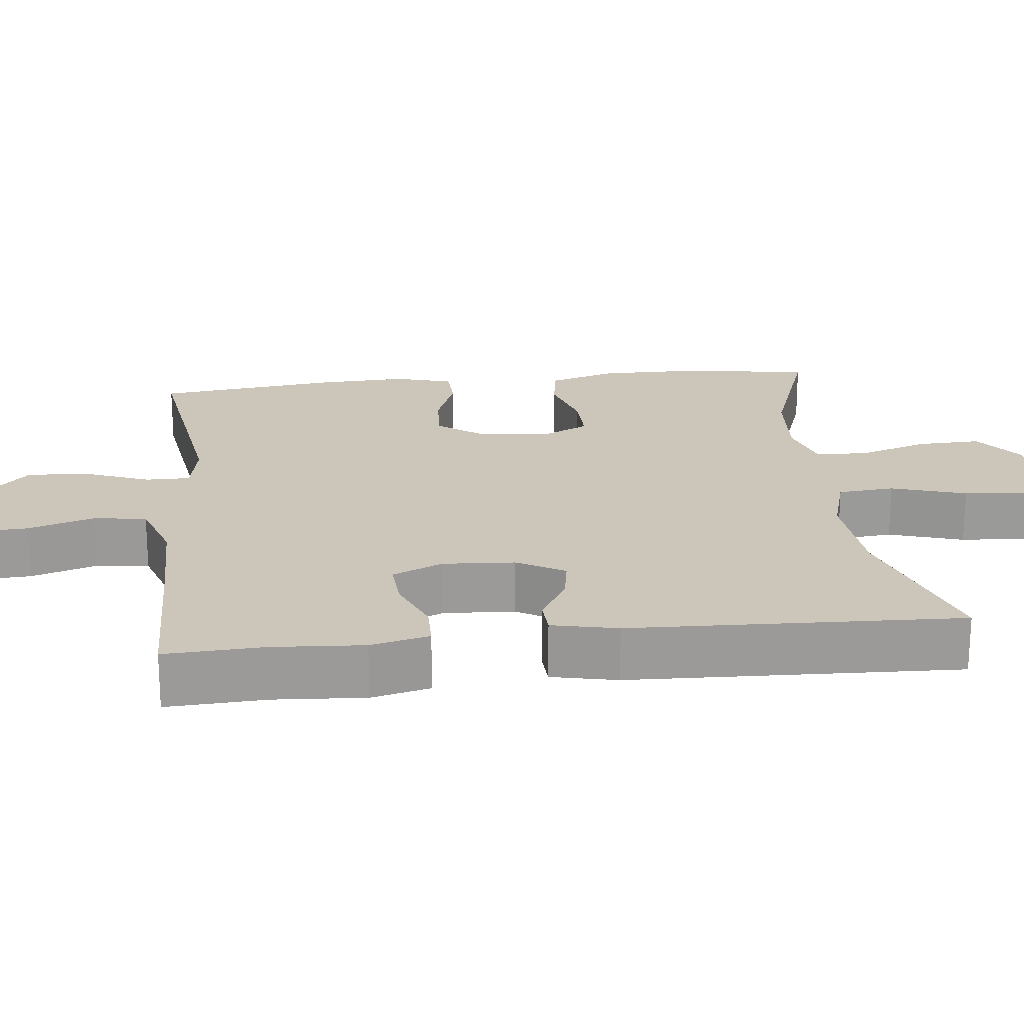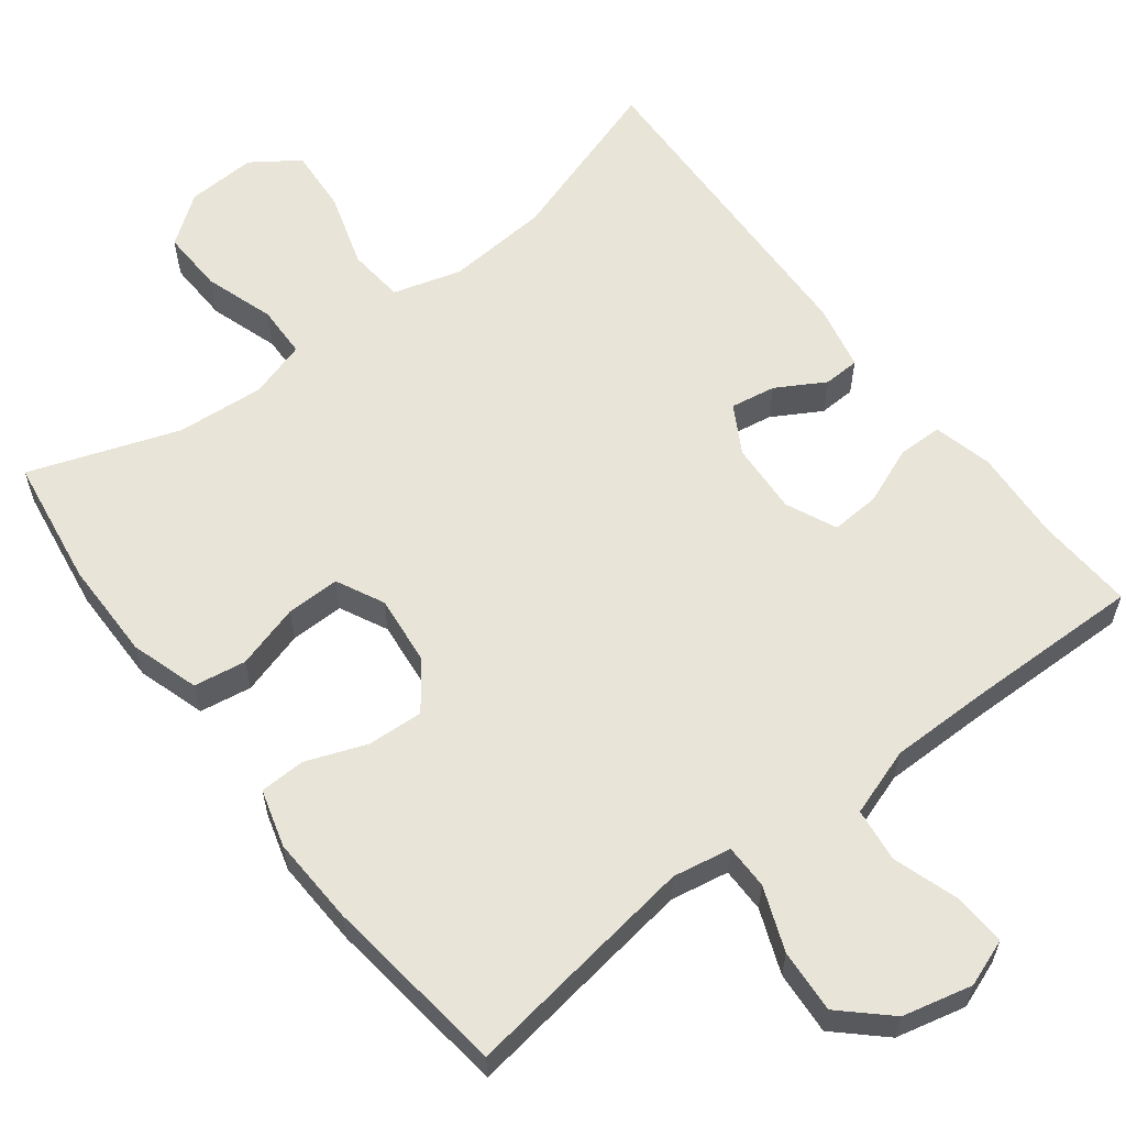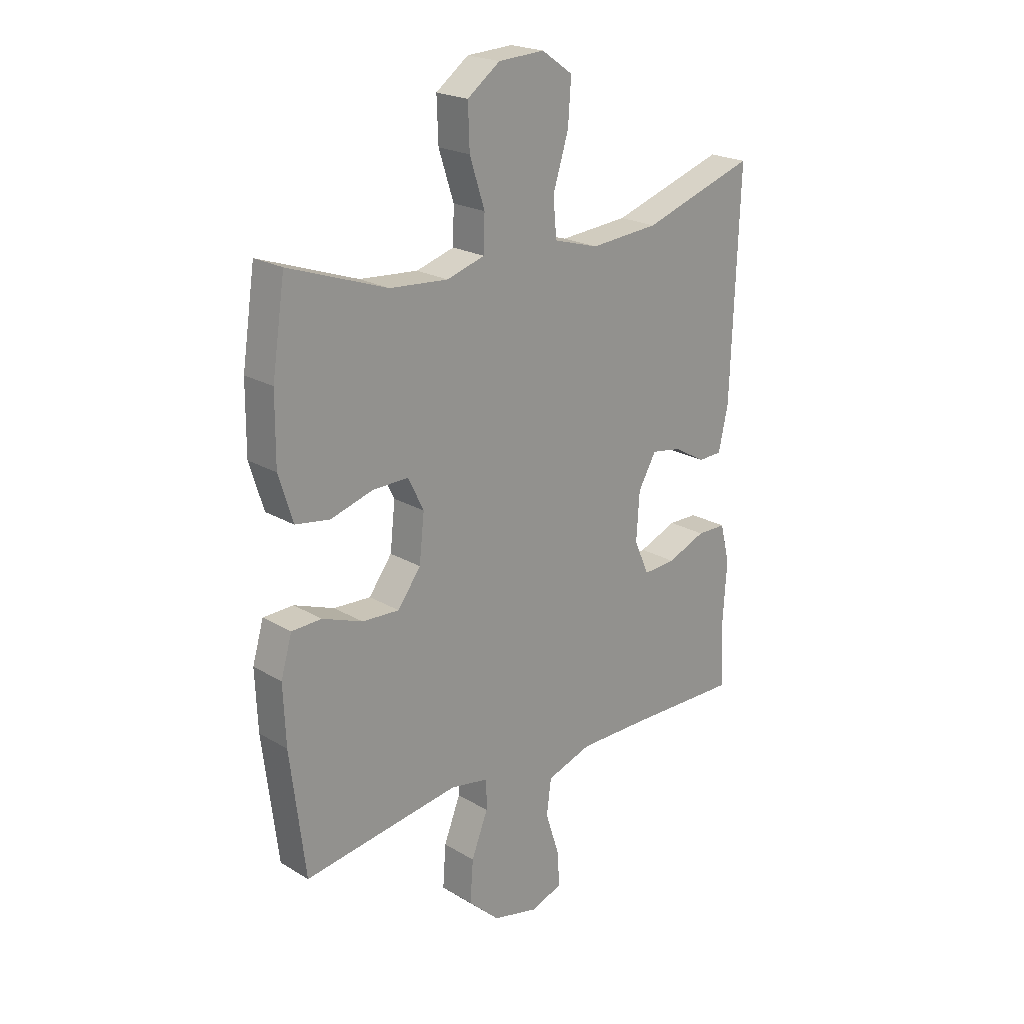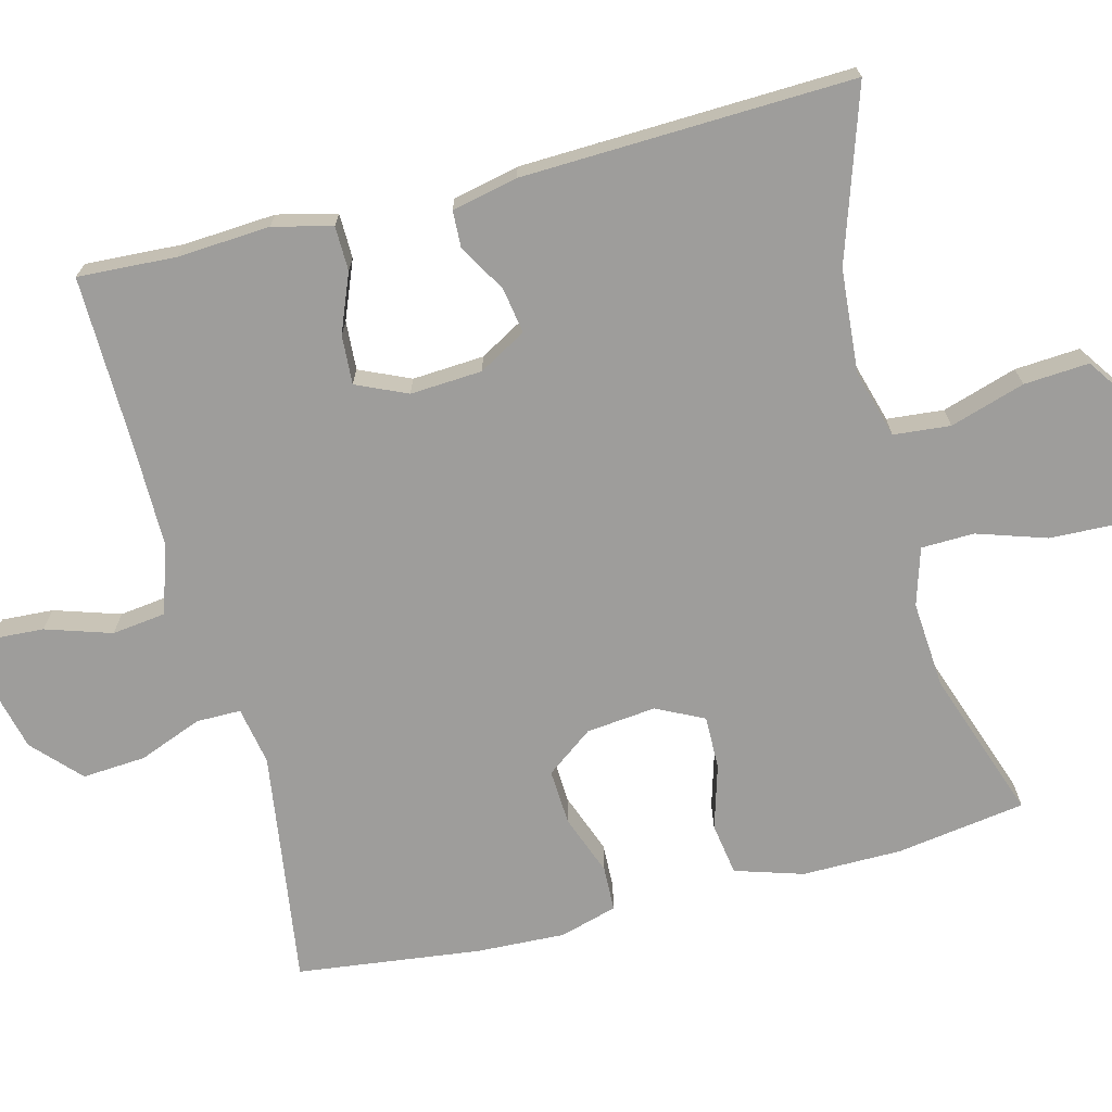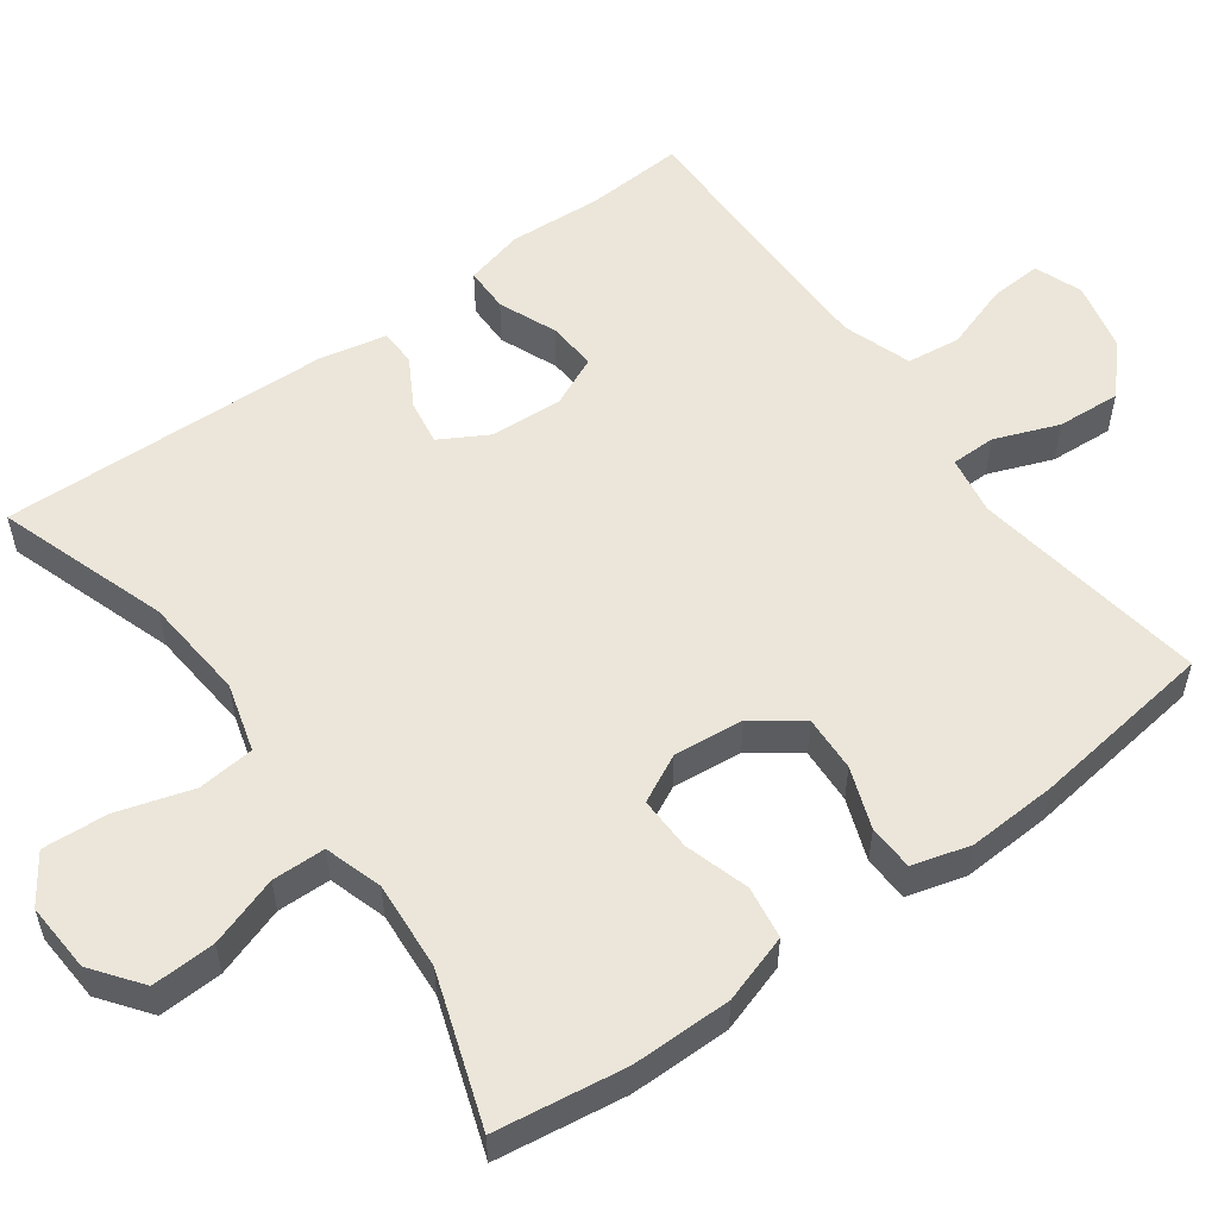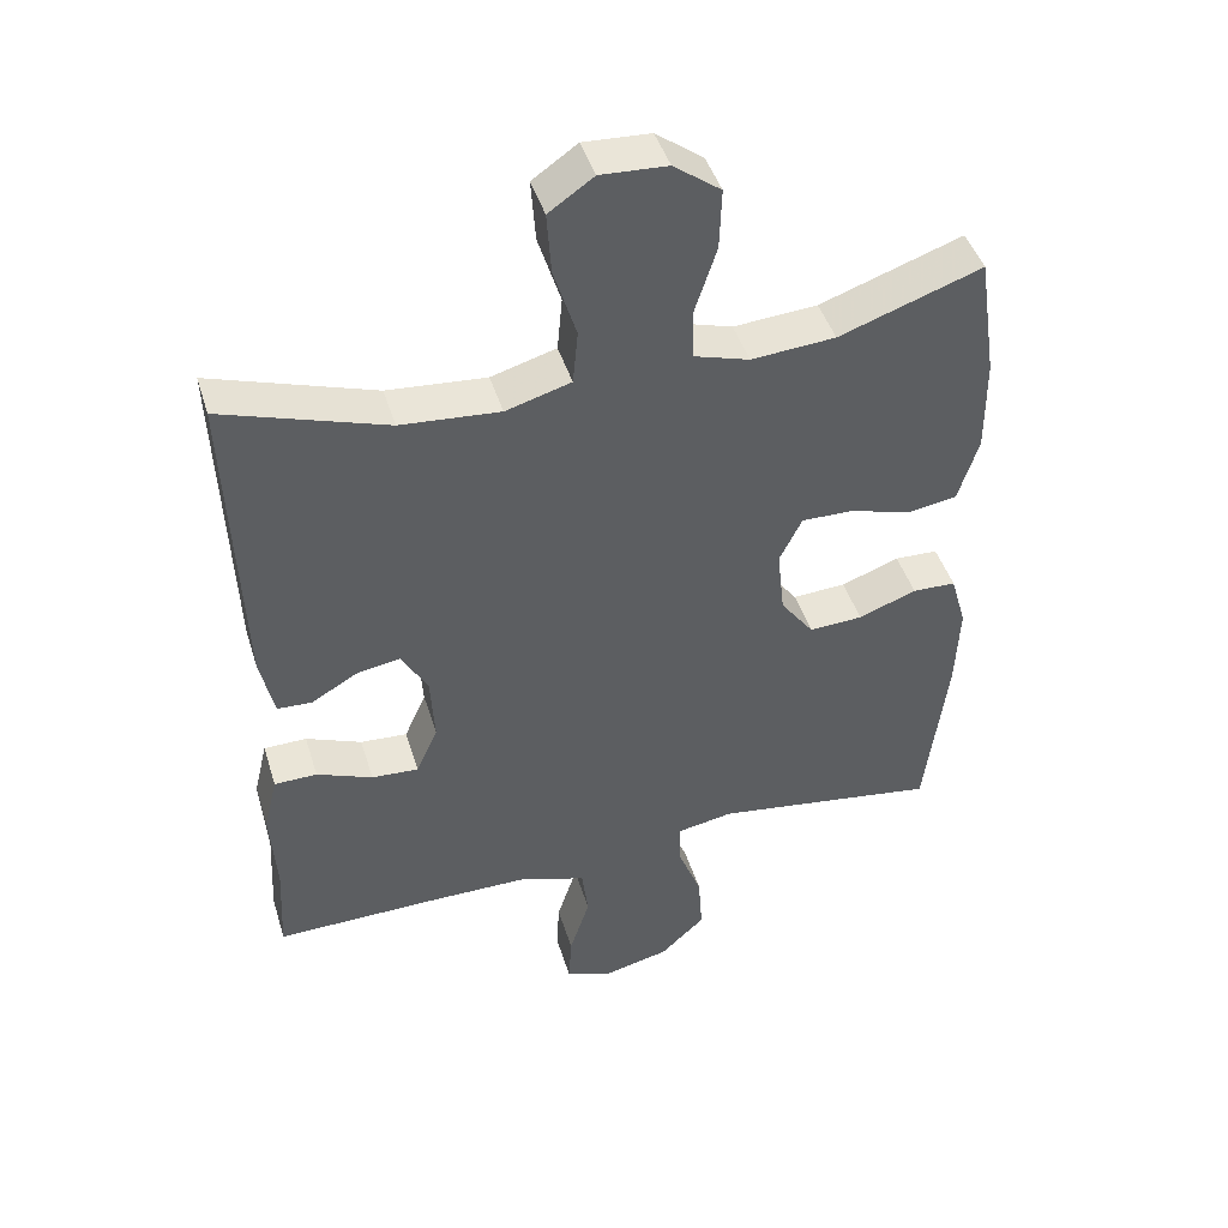
<metadata>
{"format":"obj","ext":"obj","renderer":"f3d","projection":"perspective","resolution":1024,"background":"white","views":[{"elev":21.0,"azim":-96.3,"up":"+Y"},{"elev":59.9,"azim":142.5,"up":"+Y"},{"elev":21.7,"azim":136.1,"up":"+Z"},{"elev":-70.5,"azim":-75.6,"up":"+Y"},{"elev":55.2,"azim":53.6,"up":"+Y"},{"elev":44.6,"azim":-16.8,"up":"+Z"}]}
</metadata>
<code>
v -0.5 0.07 -0.5
v -0.493 0.07 -0.37
v -0.501 0.07 -0.248
v -0.482 0.07 -0.17
v -0.423 0.07 -0.169
v -0.346 0.07 -0.2
v -0.281 0.07 -0.204
v -0.251 0.07 -0.137
v -0.257 0.07 -0.042
v -0.293 0.07 0.021
v -0.353 0.07 0.011
v -0.417 0.07 -0.026
v -0.465 0.07 -0.024
v -0.484 0.07 0.063
v -0.5 0.07 0.5
v -0.274 0.07 0.426
v -0.137 0.07 0.415
v -0.047 0.07 0.441
v -0.04 0.07 0.516
v -0.071 0.07 0.615
v -0.077 0.07 0.701
v -0.015 0.07 0.744
v 0.077 0.07 0.739
v 0.142 0.07 0.691
v 0.139 0.07 0.607
v 0.109 0.07 0.515
v 0.111 0.07 0.445
v 0.187 0.07 0.422
v 0.303 0.07 0.431
v 0.5 0.07 0.5
v 0.526 0.07 0.329
v 0.527 0.07 0.197
v 0.499 0.07 0.107
v 0.43 0.07 0.096
v 0.345 0.07 0.121
v 0.274 0.07 0.122
v 0.243 0.07 0.059
v 0.253 0.07 -0.033
v 0.299 0.07 -0.095
v 0.373 0.07 -0.091
v 0.453 0.07 -0.061
v 0.513 0.07 -0.063
v 0.535 0.07 -0.139
v 0.53 0.07 -0.256
v 0.5 0.07 -0.5
v 0.307 0.07 -0.472
v 0.188 0.07 -0.455
v 0.111 0.07 -0.469
v 0.111 0.07 -0.528
v 0.144 0.07 -0.612
v 0.15 0.07 -0.696
v 0.088 0.07 -0.754
v -0.004 0.07 -0.776
v -0.067 0.07 -0.753
v -0.063 0.07 -0.684
v -0.035 0.07 -0.597
v -0.044 0.07 -0.526
v -0.134 0.07 -0.496
v -0.269 0.07 -0.496
v -0.5 0 -0.5
v -0.493 0 -0.37
v -0.501 0 -0.248
v -0.482 0 -0.17
v -0.423 0 -0.169
v -0.346 0 -0.2
v -0.281 0 -0.204
v -0.251 0 -0.137
v -0.257 0 -0.042
v -0.293 0 0.021
v -0.353 0 0.011
v -0.417 0 -0.026
v -0.465 0 -0.024
v -0.484 0 0.063
v -0.5 0 0.5
v -0.274 0 0.426
v -0.137 0 0.415
v -0.047 0 0.441
v -0.04 0 0.516
v -0.071 0 0.615
v -0.077 0 0.701
v -0.015 0 0.744
v 0.077 0 0.739
v 0.142 0 0.691
v 0.139 0 0.607
v 0.109 0 0.515
v 0.111 0 0.445
v 0.187 0 0.422
v 0.303 0 0.431
v 0.5 0 0.5
v 0.526 0 0.329
v 0.527 0 0.197
v 0.499 0 0.107
v 0.43 0 0.096
v 0.345 0 0.121
v 0.274 0 0.122
v 0.243 0 0.059
v 0.253 0 -0.033
v 0.299 0 -0.095
v 0.373 0 -0.091
v 0.453 0 -0.061
v 0.513 0 -0.063
v 0.535 0 -0.139
v 0.53 0 -0.256
v 0.5 0 -0.5
v 0.307 0 -0.472
v 0.188 0 -0.455
v 0.111 0 -0.469
v 0.111 0 -0.528
v 0.144 0 -0.612
v 0.15 0 -0.696
v 0.088 0 -0.754
v -0.004 0 -0.776
v -0.067 0 -0.753
v -0.063 0 -0.684
v -0.035 0 -0.597
v -0.044 0 -0.526
v -0.134 0 -0.496
v -0.269 0 -0.496
f 53 54 55 56
f 53 56 57
f 52 53 57
f 49 50 51 52
f 48 49 52 57
f 43 44 45 46
f 43 46 47
f 40 41 42 43
f 39 40 43 47
f 38 39 47 48
f 32 33 34 35
f 32 35 36
f 29 30 31 32
f 28 29 32 36
f 27 28 36 37
f 23 24 25 26
f 23 26 27
f 22 23 27
f 19 20 21 22
f 18 19 22 27
f 17 18 27 37
f 13 14 15 16
f 11 12 13 16
f 10 11 16 17
f 9 10 17 37
f 3 4 5 6
f 2 3 6 7
f 59 1 2 7
f 58 59 7 8
f 38 48 57 58
f 37 38 58
f 8 9 37 58
f 115 114 113 112
f 116 115 112
f 116 112 111
f 111 110 109 108
f 116 111 108 107
f 105 104 103 102
f 106 105 102
f 102 101 100 99
f 106 102 99 98
f 107 106 98 97
f 94 93 92 91
f 95 94 91
f 91 90 89 88
f 95 91 88 87
f 96 95 87 86
f 85 84 83 82
f 86 85 82
f 86 82 81
f 81 80 79 78
f 86 81 78 77
f 96 86 77 76
f 75 74 73 72
f 75 72 71 70
f 76 75 70 69
f 96 76 69 68
f 65 64 63 62
f 66 65 62 61
f 66 61 60 118
f 67 66 118 117
f 117 116 107 97
f 117 97 96
f 117 96 68 67
f 1 60 61 2
f 2 61 62 3
f 3 62 63 4
f 4 63 64 5
f 5 64 65 6
f 6 65 66 7
f 7 66 67 8
f 8 67 68 9
f 9 68 69 10
f 10 69 70 11
f 11 70 71 12
f 12 71 72 13
f 13 72 73 14
f 14 73 74 15
f 15 74 75 16
f 16 75 76 17
f 17 76 77 18
f 18 77 78 19
f 19 78 79 20
f 20 79 80 21
f 21 80 81 22
f 22 81 82 23
f 23 82 83 24
f 24 83 84 25
f 25 84 85 26
f 26 85 86 27
f 27 86 87 28
f 28 87 88 29
f 29 88 89 30
f 30 89 90 31
f 31 90 91 32
f 32 91 92 33
f 33 92 93 34
f 34 93 94 35
f 35 94 95 36
f 36 95 96 37
f 37 96 97 38
f 38 97 98 39
f 39 98 99 40
f 40 99 100 41
f 41 100 101 42
f 42 101 102 43
f 43 102 103 44
f 44 103 104 45
f 45 104 105 46
f 46 105 106 47
f 47 106 107 48
f 48 107 108 49
f 49 108 109 50
f 50 109 110 51
f 51 110 111 52
f 52 111 112 53
f 53 112 113 54
f 54 113 114 55
f 55 114 115 56
f 56 115 116 57
f 57 116 117 58
f 58 117 118 59
f 59 118 60 1

</code>
